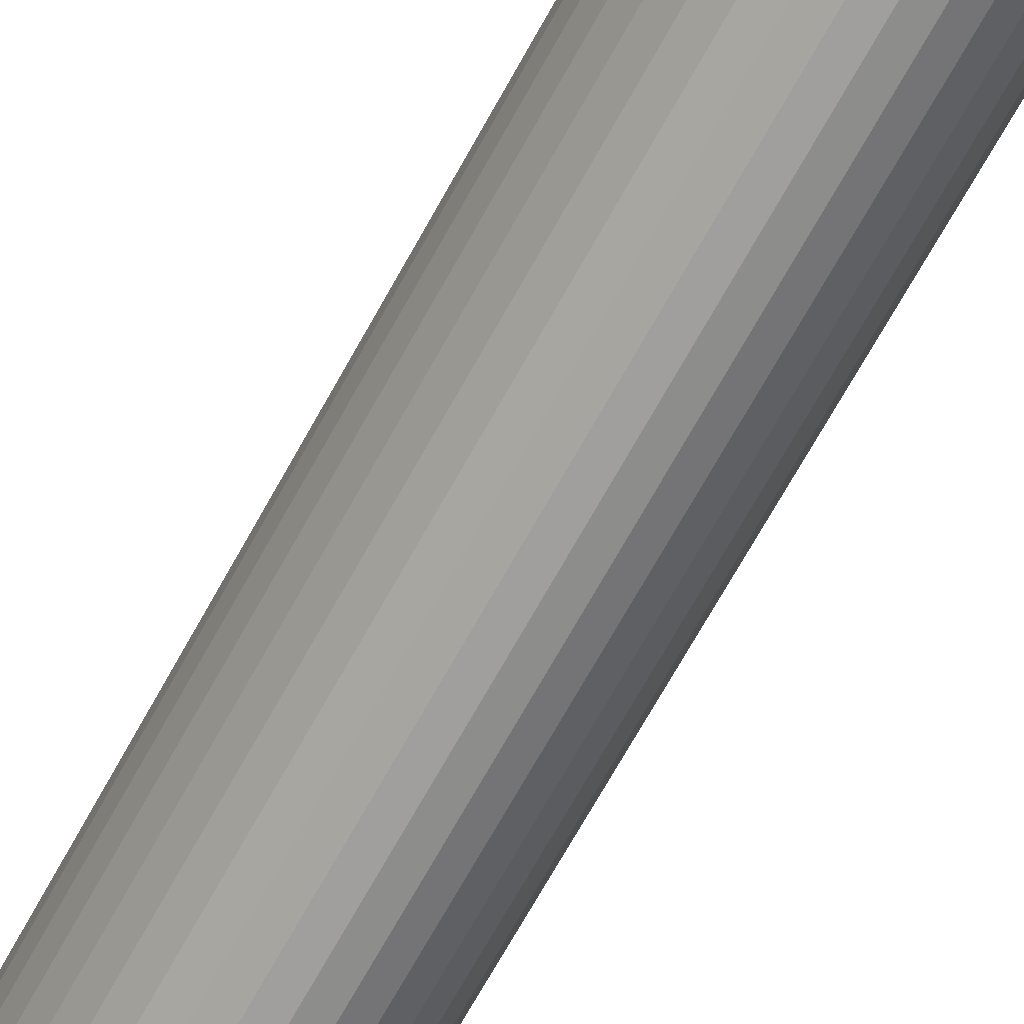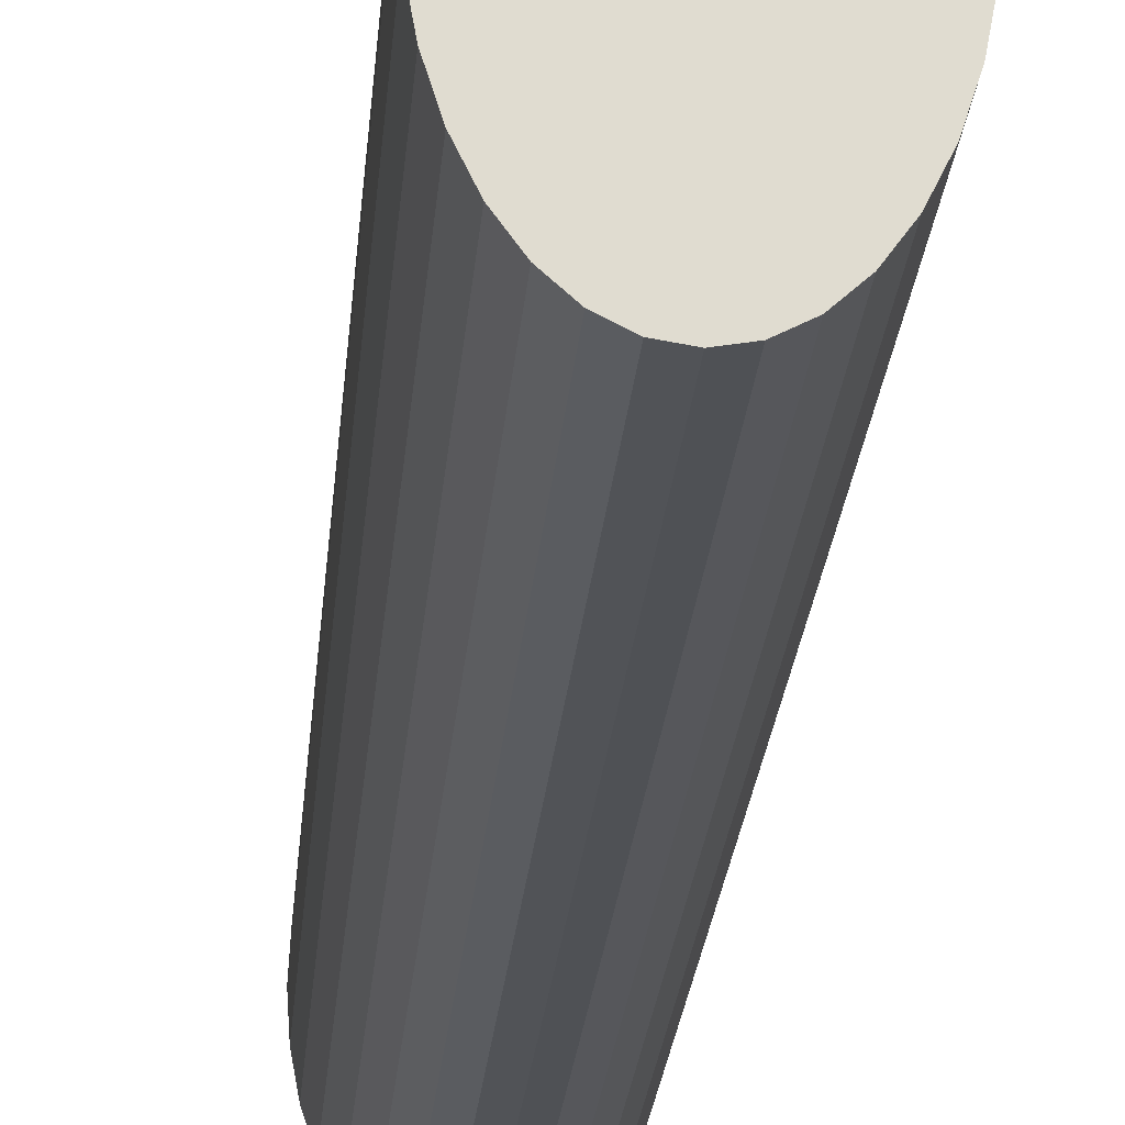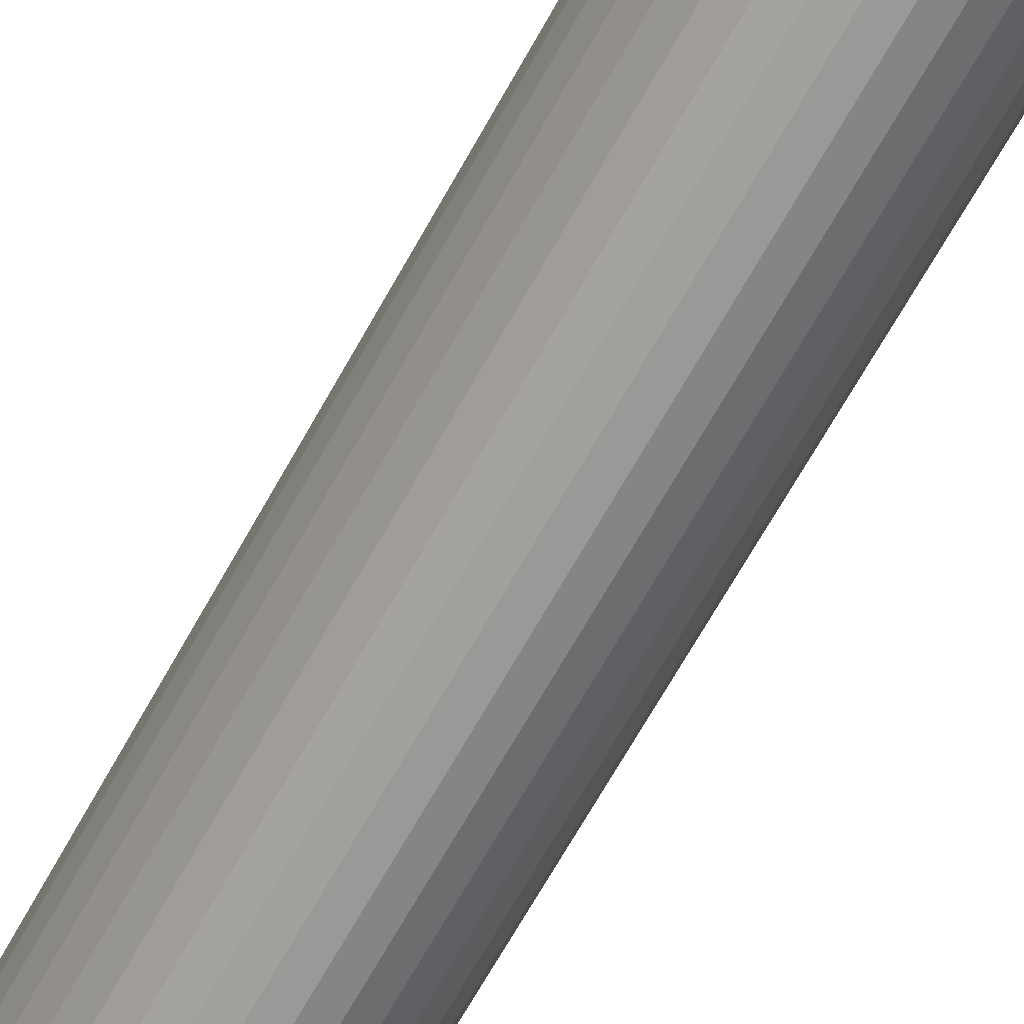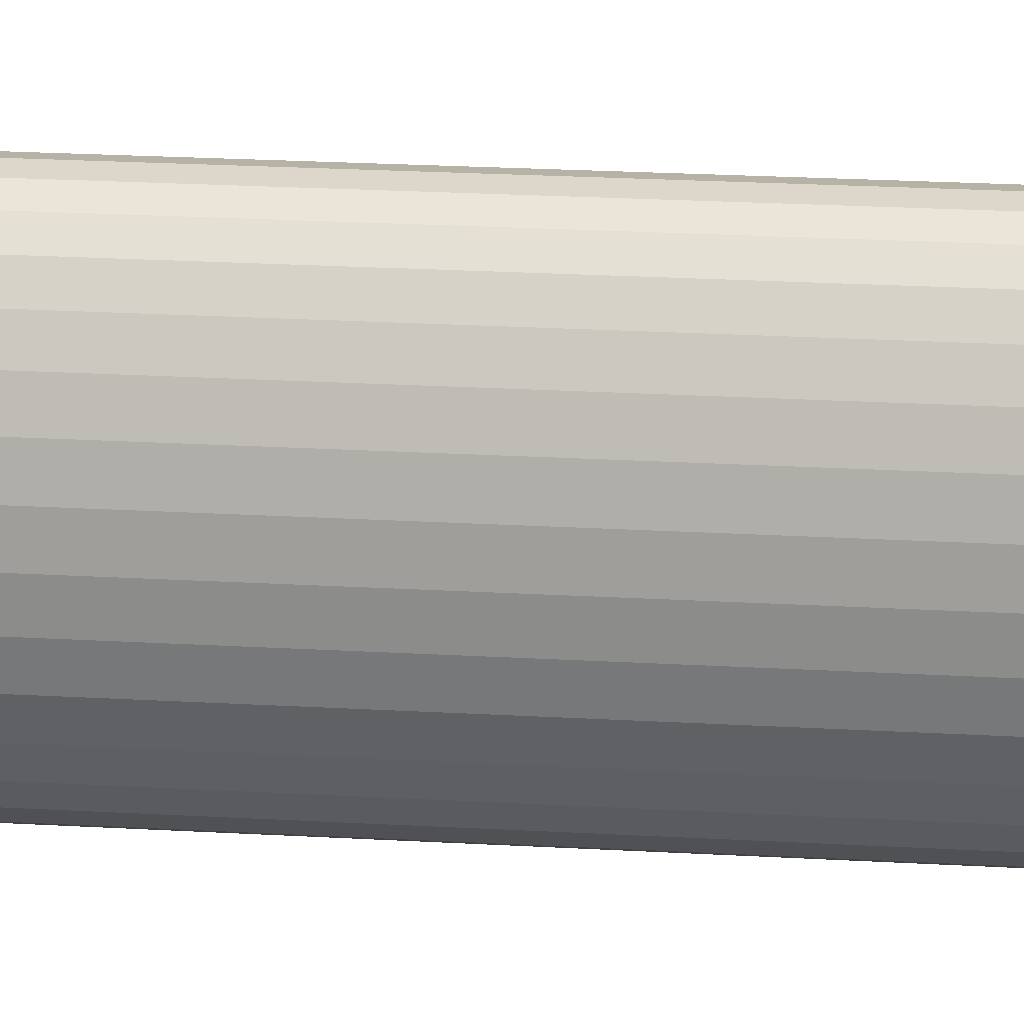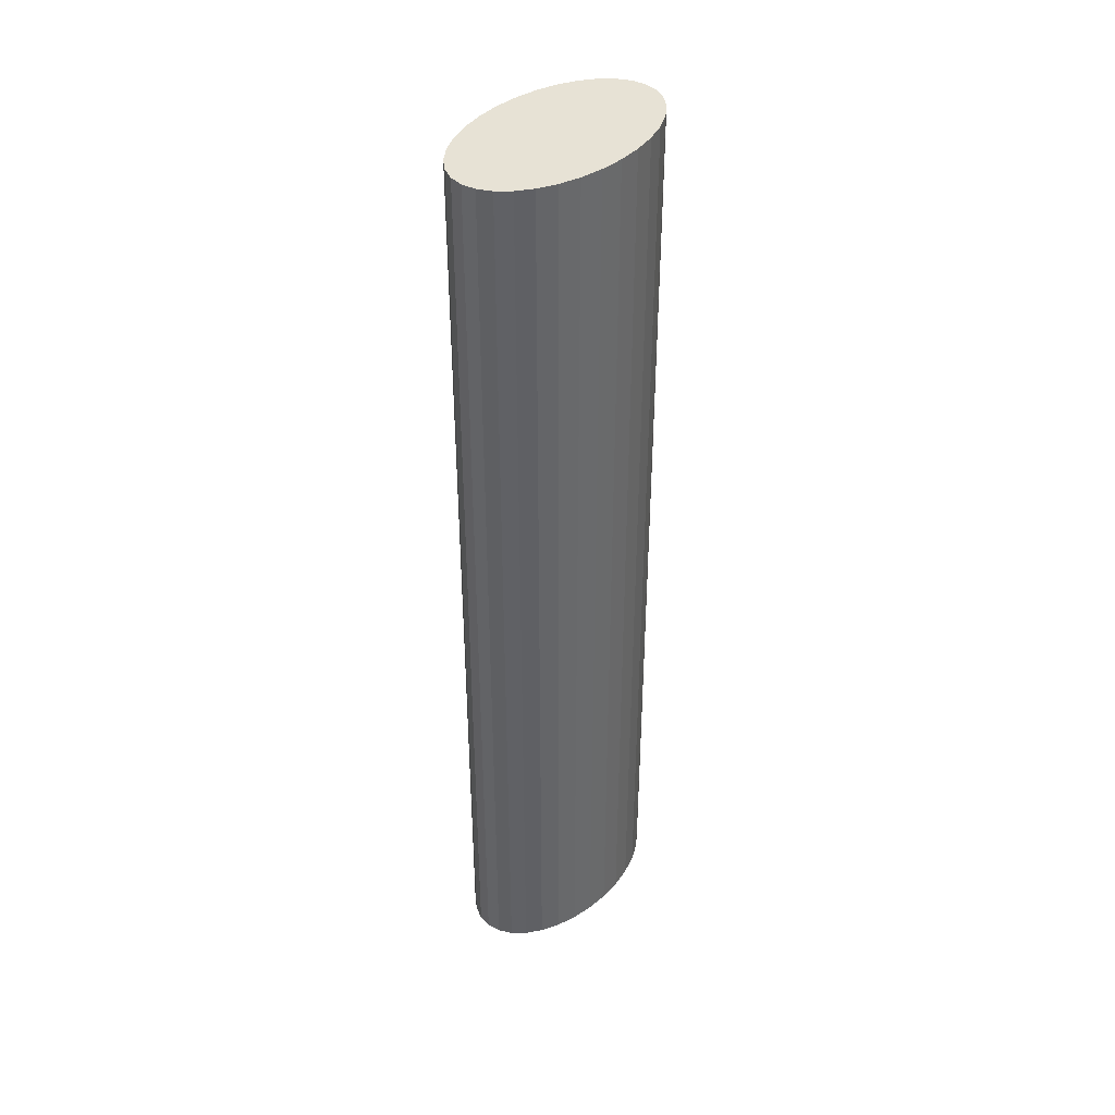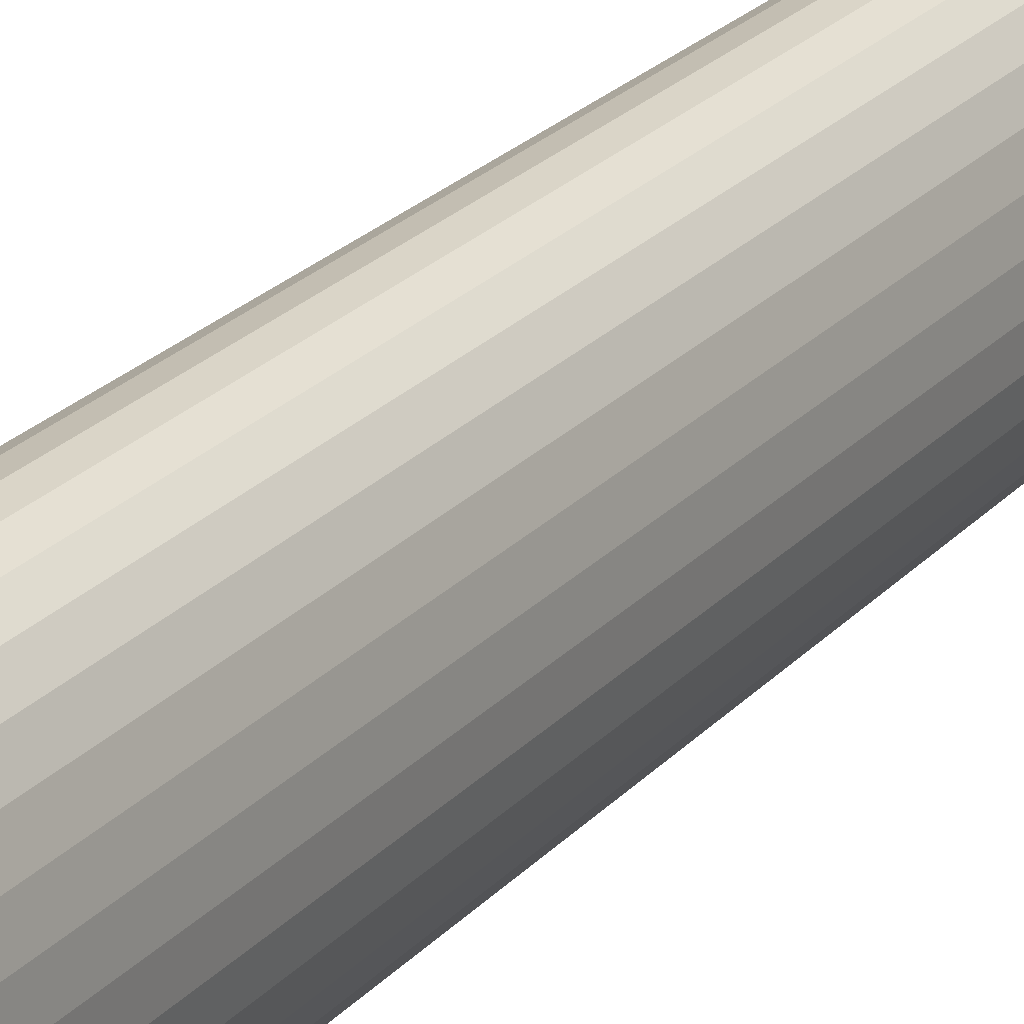
<metadata>
{"format":"obj","ext":"obj","renderer":"f3d","projection":"perspective","resolution":1024,"background":"white","views":[{"elev":-68.6,"azim":-28.8,"up":"+Z"},{"elev":-19.8,"azim":-3.9,"up":"+Z"},{"elev":-65.9,"azim":151.2,"up":"+Z"},{"elev":21.5,"azim":96.0,"up":"+Z"},{"elev":40.4,"azim":41.4,"up":"+Y"},{"elev":23.9,"azim":-149.1,"up":"+Z"}]}
</metadata>
<code>
o Cylinder
v 0 -0.2 -0.05
v 0 0.2 -0.05
v 0.005853 -0.2 -0.04904
v 0.005853 0.2 -0.04904
v 0.01148 -0.2 -0.04619
v 0.01148 0.2 -0.04619
v 0.01667 -0.2 -0.04157
v 0.01667 0.2 -0.04157
v 0.02121 -0.2 -0.03535
v 0.02121 0.2 -0.03535
v 0.02494 -0.2 -0.02778
v 0.02494 0.2 -0.02778
v 0.02772 -0.2 -0.01913
v 0.02772 0.2 -0.01913
v 0.02942 -0.2 -0.009755
v 0.02942 0.2 -0.009755
v 0.03 -0.2 0
v 0.03 0.2 0
v 0.02942 -0.2 0.009755
v 0.02942 0.2 0.009755
v 0.02772 -0.2 0.01913
v 0.02772 0.2 0.01913
v 0.02494 -0.2 0.02778
v 0.02494 0.2 0.02778
v 0.02121 -0.2 0.03535
v 0.02121 0.2 0.03535
v 0.01667 -0.2 0.04157
v 0.01667 0.2 0.04157
v 0.01148 -0.2 0.04619
v 0.01148 0.2 0.04619
v 0.005853 -0.2 0.04904
v 0.005853 0.2 0.04904
v -0 -0.2 0.05
v -0 0.2 0.05
v -0.005853 -0.2 0.04904
v -0.005853 0.2 0.04904
v -0.01148 -0.2 0.04619
v -0.01148 0.2 0.04619
v -0.01667 -0.2 0.04157
v -0.01667 0.2 0.04157
v -0.02121 -0.2 0.03535
v -0.02121 0.2 0.03535
v -0.02494 -0.2 0.02778
v -0.02494 0.2 0.02778
v -0.02772 -0.2 0.01913
v -0.02772 0.2 0.01913
v -0.02942 -0.2 0.009755
v -0.02942 0.2 0.009755
v -0.03 -0.2 -0
v -0.03 0.2 -0
v -0.02942 -0.2 -0.009755
v -0.02942 0.2 -0.009755
v -0.02772 -0.2 -0.01913
v -0.02772 0.2 -0.01913
v -0.02494 -0.2 -0.02778
v -0.02494 0.2 -0.02778
v -0.02121 -0.2 -0.03535
v -0.02121 0.2 -0.03535
v -0.01667 -0.2 -0.04157
v -0.01667 0.2 -0.04157
v -0.01148 -0.2 -0.04619
v -0.01148 0.2 -0.04619
v -0.005853 -0.2 -0.04904
v -0.005853 0.2 -0.04904
f 1 2 4 3
f 3 4 6 5
f 5 6 8 7
f 7 8 10 9
f 9 10 12 11
f 11 12 14 13
f 13 14 16 15
f 15 16 18 17
f 17 18 20 19
f 19 20 22 21
f 21 22 24 23
f 23 24 26 25
f 25 26 28 27
f 27 28 30 29
f 29 30 32 31
f 31 32 34 33
f 33 34 36 35
f 35 36 38 37
f 37 38 40 39
f 39 40 42 41
f 41 42 44 43
f 43 44 46 45
f 45 46 48 47
f 47 48 50 49
f 49 50 52 51
f 51 52 54 53
f 53 54 56 55
f 55 56 58 57
f 57 58 60 59
f 59 60 62 61
f 4 2 64 62 60 58 56 54 52 50 48 46 44 42 40 38 36 34 32 30 28 26 24 22 20 18 16 14 12 10 8 6
f 61 62 64 63
f 63 64 2 1
f 1 3 5 7 9 11 13 15 17 19 21 23 25 27 29 31 33 35 37 39 41 43 45 47 49 51 53 55 57 59 61 63

</code>
